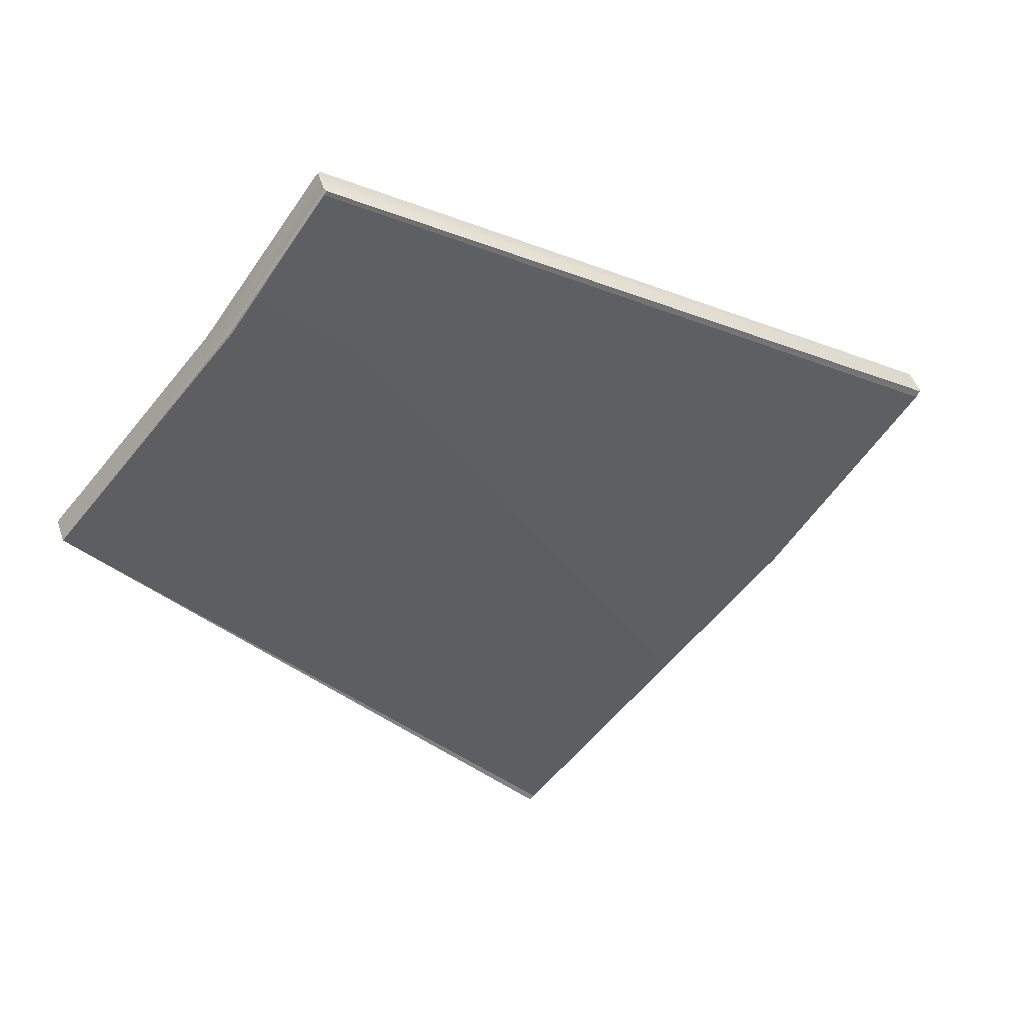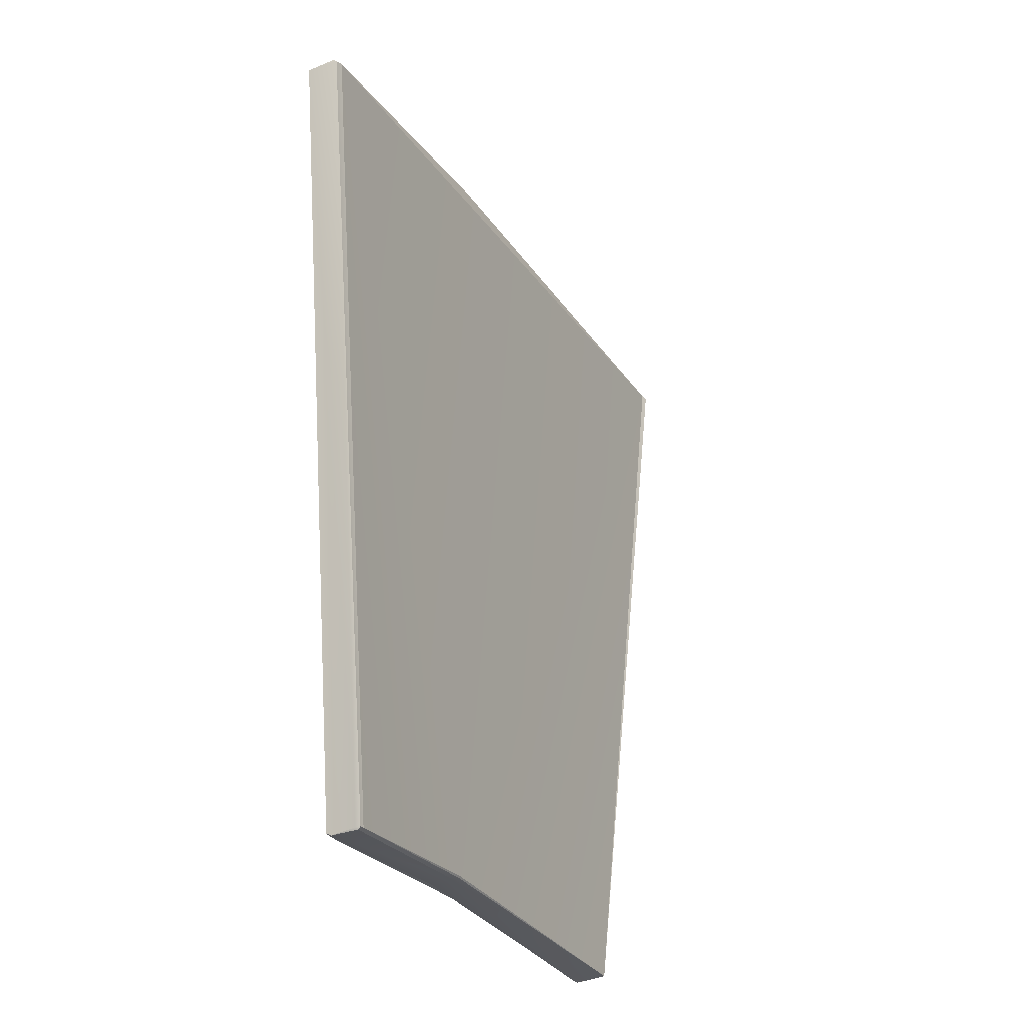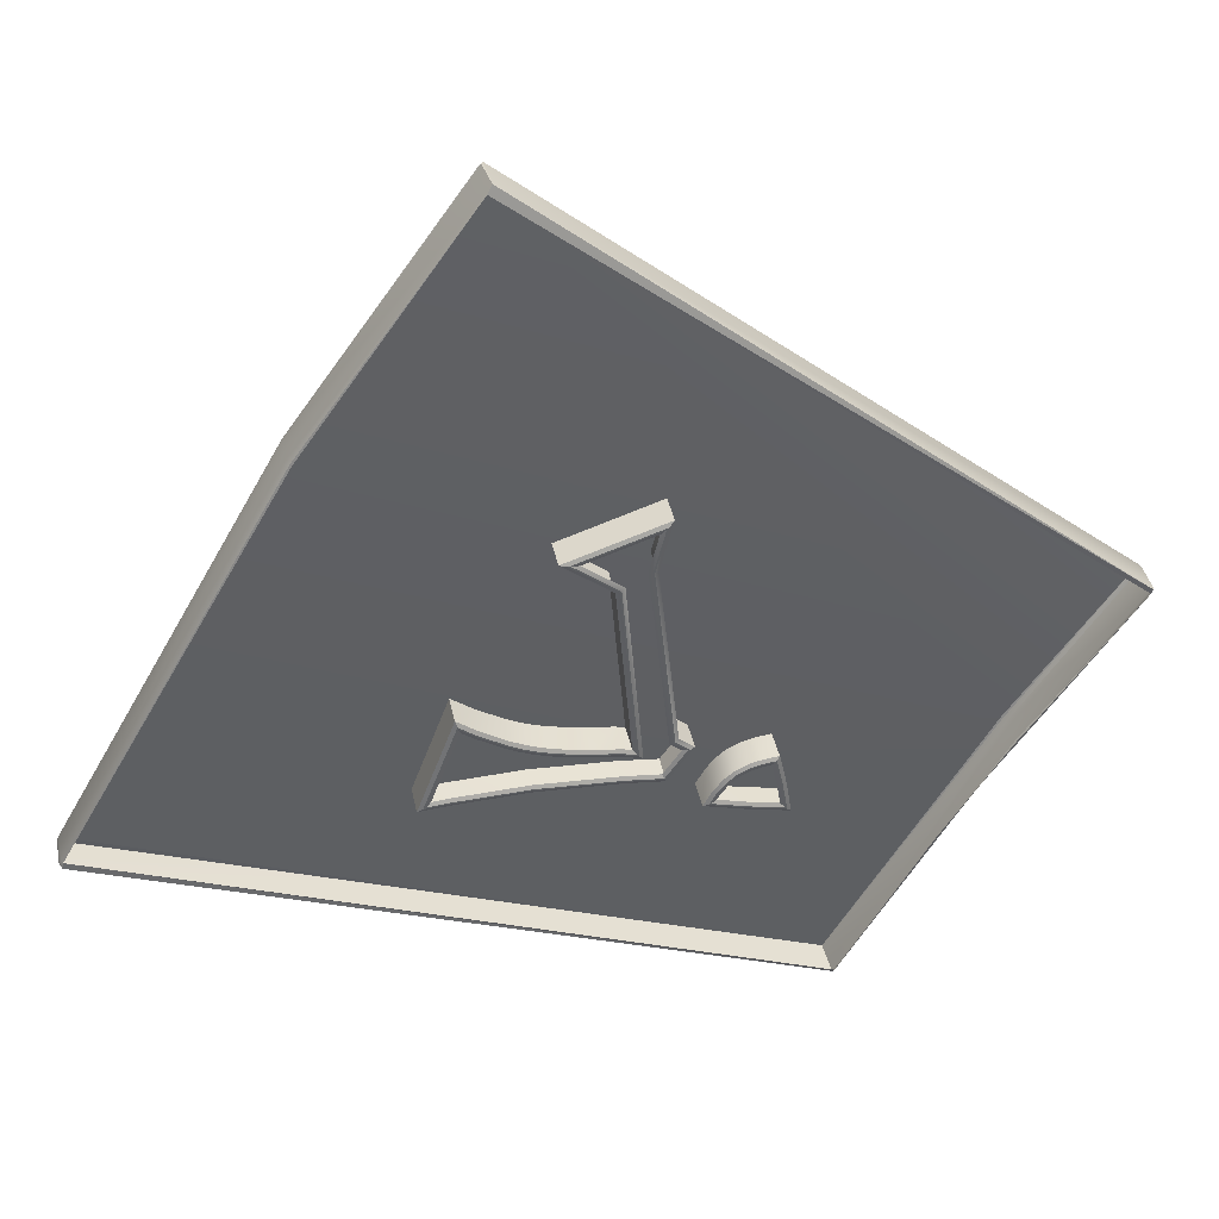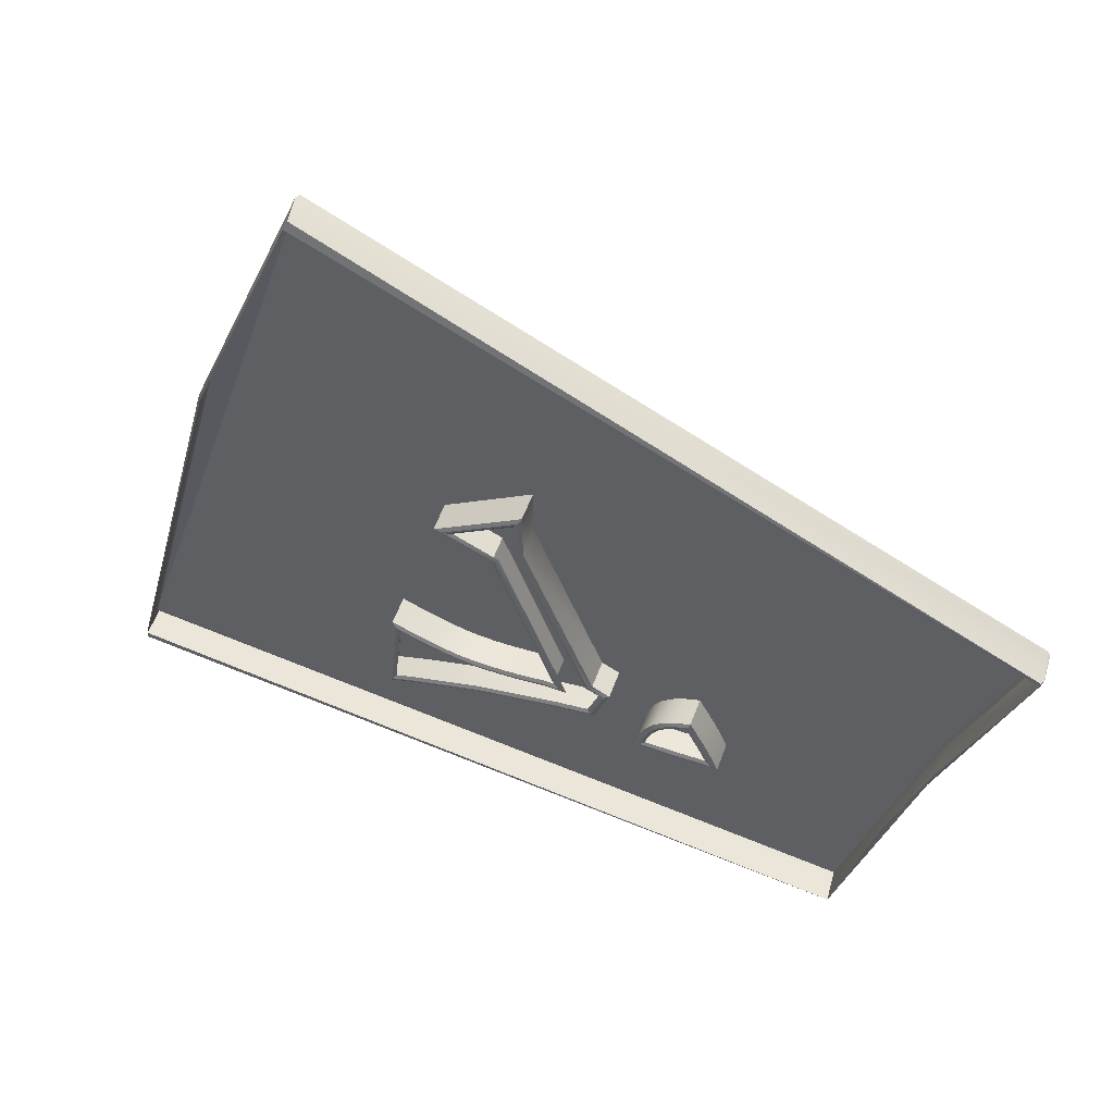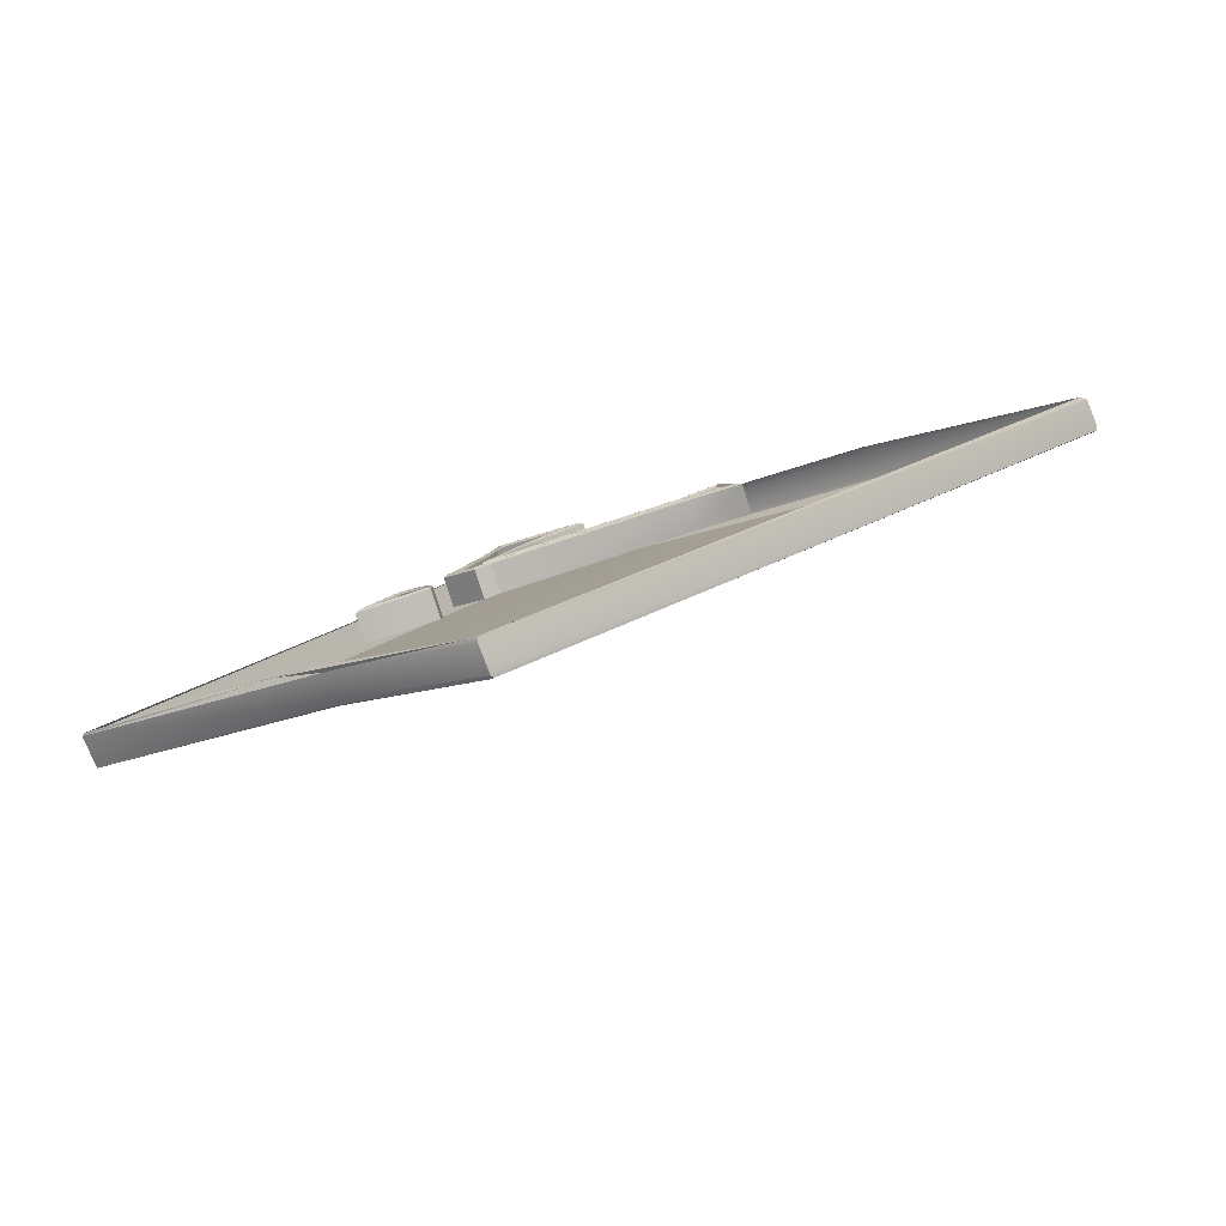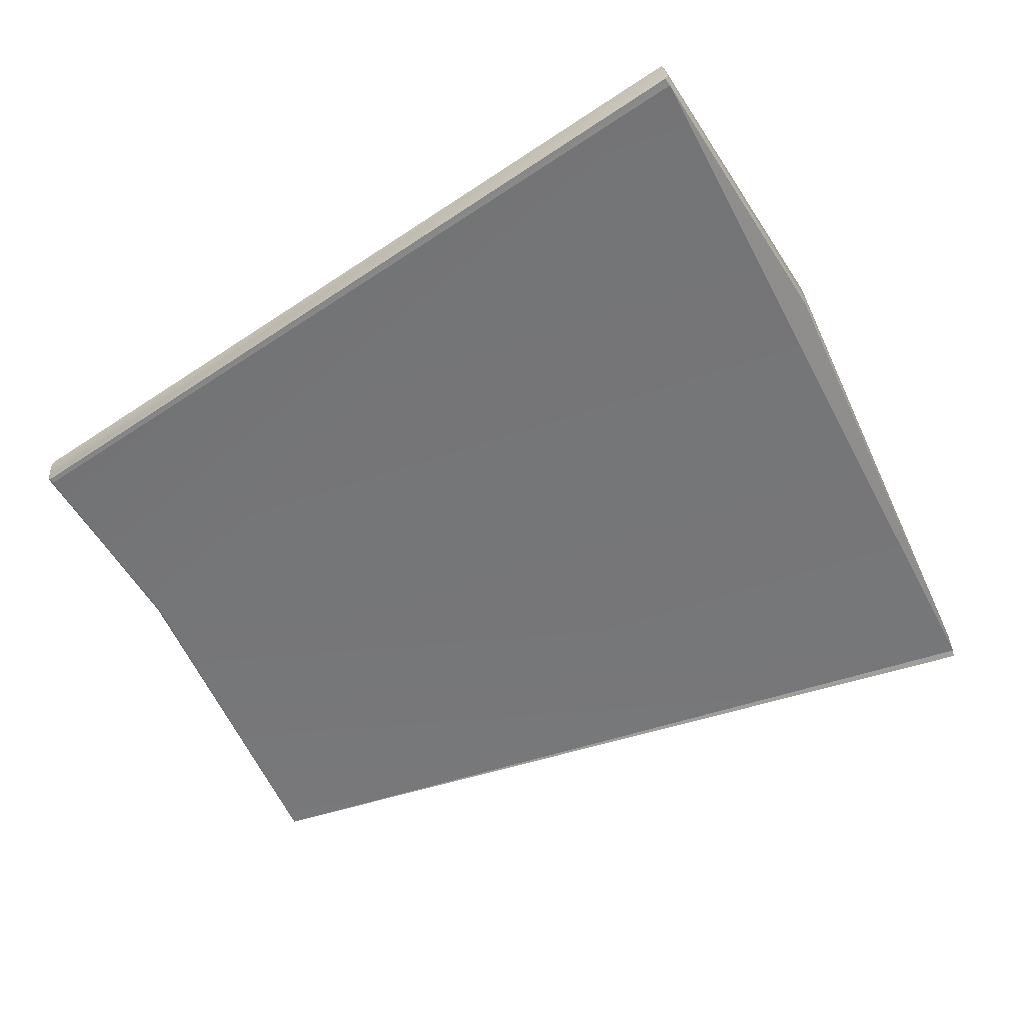
<metadata>
{"format":"obj","ext":"obj","renderer":"f3d","projection":"perspective","resolution":1024,"background":"white","views":[{"elev":-19.9,"azim":-62.5,"up":"+Y"},{"elev":39.5,"azim":-98.0,"up":"+Z"},{"elev":16.7,"azim":146.5,"up":"+Z"},{"elev":29.1,"azim":-178.8,"up":"+Z"},{"elev":30.8,"azim":-75.4,"up":"+Y"},{"elev":56.8,"azim":-20.9,"up":"+Z"}]}
</metadata>
<code>
v 0.3816 1.08 0.03502
v 0.3491 1.144 0.1281
v 0.3479 1.139 0.131
v 0.4972 1.132 0.2179
v 0.5203 1.102 0.1678
v 0.3636 1.117 0.09585
v 0.3634 1.117 0.09557
v 0.3478 1.138 0.1313
v 0.3481 1.137 0.1305
v 0.546 1.049 0.07907
v 0.495 1.125 0.2214
v 0.5442 1.042 0.08241
v 0.5443 1.043 0.08355
v 0.5185 1.095 0.1713
v 0.5191 1.096 0.171
v 0.4944 1.126 0.2226
v 0.3834 1.087 0.03213
v 0.3475 1.139 0.1308
v 0.4952 1.127 0.2224
v 0.3659 1.124 0.09237
v 0.37 1.116 0.08044
v 0.3634 1.118 0.09499
v 0.3499 1.144 0.127
v 0.3499 1.145 0.128
v 0.3816 1.081 0.03517
v 0.5461 1.049 0.08045
v 0.5463 1.048 0.07971
v 0.3743 1.109 0.06839
v 0.5461 1.048 0.08095
v 0.3833 1.086 0.03147
v 0.5206 1.102 0.168
v 0.3649 1.123 0.0926
v 0.5206 1.101 0.1686
v 0.4963 1.133 0.2197
v 0.4093 1.101 0.08428
v 0.4103 1.102 0.08695
v 0.4125 1.104 0.0921
v 0.4156 1.106 0.09865
v 0.4719 1.114 0.1448
v 0.4188 1.104 0.09803
v 0.46 1.115 0.1378
v 0.4213 1.103 0.09717
v 0.4474 1.102 0.1004
v 0.4236 1.101 0.09565
v 0.4494 1.102 0.1008
v 0.4253 1.1 0.09366
v 0.4553 1.1 0.1012
v 0.4266 1.098 0.09085
v 0.4583 1.099 0.1015
v 0.4625 1.098 0.1021
v 0.4276 1.096 0.08734
v 0.4185 1.099 0.08558
v 0.4512 1.119 0.1559
v 0.4511 1.114 0.1447
v 0.4369 1.101 0.1049
v 0.4332 1.101 0.1025
v 0.4365 1.096 0.09449
v 0.445 1.093 0.0948
v 0.4622 1.086 0.09443
v 0.4772 1.08 0.09275
v 0.4833 1.077 0.09174
v 0.4808 1.088 0.1133
v 0.4757 1.089 0.1105
v 0.4695 1.09 0.1076
v 0.4666 1.09 0.1065
v 0.4637 1.091 0.1055
v 0.4604 1.092 0.1048
v 0.4562 1.093 0.1041
v 0.4531 1.094 0.1038
v 0.4473 1.096 0.1034
v 0.4453 1.097 0.1031
v 0.4579 1.11 0.1405
v 0.4698 1.109 0.1475
v 0.4114 1.107 0.08162
v 0.4124 1.108 0.08429
v 0.4146 1.11 0.08944
v 0.4177 1.111 0.09599
v 0.4658 1.097 0.1029
v 0.4209 1.11 0.09536
v 0.4687 1.096 0.1038
v 0.4234 1.109 0.0945
v 0.4717 1.096 0.1049
v 0.4257 1.107 0.09299
v 0.4778 1.095 0.1078
v 0.4274 1.106 0.09099
v 0.4829 1.094 0.1107
v 0.4287 1.104 0.08818
v 0.4855 1.083 0.08908
v 0.4793 1.086 0.09009
v 0.4297 1.102 0.08468
v 0.4206 1.104 0.08292
v 0.4533 1.125 0.1532
v 0.4532 1.12 0.142
v 0.439 1.106 0.1022
v 0.4353 1.107 0.09989
v 0.4386 1.102 0.09183
v 0.4471 1.099 0.09213
v 0.4643 1.092 0.09176
v 0.4141 1.107 0.08382
v 0.4142 1.107 0.08386
v 0.4163 1.109 0.08893
v 0.4187 1.11 0.09388
v 0.4202 1.109 0.09359
v 0.4223 1.108 0.09283
v 0.4243 1.107 0.09154
v 0.4257 1.106 0.08987
v 0.4269 1.104 0.08735
v 0.4273 1.103 0.08603
v 0.4205 1.105 0.08472
v 0.4679 1.116 0.1445
v 0.4585 1.116 0.1389
v 0.4447 1.102 0.09804
v 0.4494 1.101 0.09897
v 0.4551 1.099 0.09934
v 0.4583 1.098 0.09967
v 0.4626 1.097 0.1003
v 0.4661 1.096 0.1011
v 0.4691 1.095 0.1021
v 0.4722 1.095 0.1033
v 0.4785 1.094 0.1062
v 0.4813 1.093 0.1078
v 0.4832 1.085 0.09134
v 0.4798 1.086 0.0919
v 0.4552 1.123 0.1502
v 0.4551 1.119 0.142
v 0.4405 1.105 0.1012
v 0.4376 1.106 0.09935
v 0.44 1.102 0.0937
v 0.4473 1.099 0.09396
v 0.4647 1.093 0.09359
v 0.4231 1.109 0.09364
v 0.4229 1.109 0.09335
v 0.4253 1.107 0.09221
v 0.4251 1.107 0.09197
v 0.4268 1.106 0.09035
v 0.4265 1.106 0.09016
v 0.4281 1.104 0.08766
v 0.4278 1.104 0.08752
v 0.4288 1.103 0.08506
v 0.4284 1.103 0.08529
v 0.4207 1.105 0.0835
v 0.4207 1.105 0.0838
v 0.4127 1.107 0.08236
v 0.4131 1.107 0.08273
v 0.4133 1.108 0.08394
v 0.4136 1.108 0.08386
v 0.4154 1.11 0.08905
v 0.4157 1.109 0.08897
v 0.4183 1.111 0.09494
v 0.4184 1.111 0.09458
v 0.4208 1.11 0.09445
v 0.4206 1.11 0.09415
v 0.466 1.097 0.102
v 0.4661 1.097 0.1017
v 0.469 1.096 0.1029
v 0.4691 1.096 0.1026
v 0.472 1.096 0.1041
v 0.4721 1.095 0.1038
v 0.4782 1.095 0.107
v 0.4783 1.094 0.1067
v 0.4824 1.094 0.1093
v 0.4821 1.094 0.1088
v 0.4627 1.098 0.1009
v 0.4627 1.098 0.1012
v 0.4584 1.099 0.1002
v 0.4584 1.099 0.1006
v 0.4553 1.1 0.09992
v 0.4553 1.1 0.1002
v 0.4495 1.102 0.09955
v 0.4495 1.102 0.09986
v 0.446 1.103 0.09884
v 0.4464 1.103 0.09924
v 0.4592 1.116 0.1383
v 0.4595 1.116 0.1381
v 0.4697 1.115 0.1445
v 0.4704 1.115 0.1445
v 0.4545 1.124 0.1513
v 0.4542 1.125 0.1518
v 0.4545 1.12 0.1418
v 0.4542 1.12 0.1419
v 0.44 1.106 0.1014
v 0.4398 1.106 0.1016
v 0.4368 1.106 0.0994
v 0.4364 1.107 0.09949
v 0.4396 1.102 0.09275
v 0.4393 1.102 0.09243
v 0.4474 1.1 0.09303
v 0.4473 1.099 0.09272
v 0.4647 1.093 0.09266
v 0.4646 1.093 0.09235
v 0.4797 1.087 0.09097
v 0.4796 1.086 0.09066
v 0.4843 1.084 0.09023
v 0.4847 1.084 0.08984
o Default
f 22 18 2
f 4 33 31
f 26 5 31
f 24 34 4
f 6 7 1
f 22 30 25
f 29 15 13
f 30 10 27
f 23 21 32
f 1 12 13
f 14 13 15
f 4 34 33
f 7 25 1
f 32 2 23
f 34 15 33
f 27 13 12
f 8 16 3
f 33 26 31
f 34 3 16
f 21 20 28
f 30 32 21
f 30 26 10
f 2 18 3
f 1 30 27
f 15 16 14
f 31 5 4
f 22 32 30
f 29 33 15
f 23 2 24
f 9 7 6
f 3 18 8
f 26 27 10
f 18 22 9
f 9 8 18
f 15 19 16
f 14 16 11
f 30 17 26
f 30 1 25
f 28 17 21
f 21 23 20
f 29 27 26
f 34 2 3
f 33 29 26
f 27 29 13
f 34 19 15
f 7 22 25
f 1 6 13
f 16 8 9
f 11 6 9
f 11 16 9
f 11 13 6
f 11 13 14
f 34 24 2
f 22 2 32
f 24 4 23
f 21 17 30
f 22 7 9
f 1 27 12
f 34 16 19
f 177 178 176
f 175 176 174
f 67 66 78
f 66 65 80
f 52 35 74
f 51 52 91
f 48 51 90
f 53 73 39
f 73 72 41
f 46 48 87
f 72 71 43
f 44 46 85
f 71 70 45
f 42 44 83
f 70 69 47
f 40 42 81
f 69 68 49
f 38 40 79
f 68 67 50
f 37 38 77
f 36 37 76
f 35 36 75
f 54 53 92
f 55 54 93
f 56 55 94
f 57 56 95
f 58 57 96
f 59 58 97
f 60 59 98
f 61 60 89
f 62 61 88
f 63 62 86
f 64 63 84
f 65 64 82
f 142 144 99
f 140 142 109
f 138 140 108
f 136 138 107
f 134 136 106
f 132 134 105
f 152 132 104
f 150 152 103
f 148 150 102
f 146 148 101
f 144 146 100
f 179 177 124
f 181 179 125
f 183 181 126
f 185 183 127
f 187 185 128
f 189 187 129
f 191 189 130
f 193 191 123
f 162 193 122
f 160 162 121
f 158 160 120
f 156 158 119
f 154 156 118
f 163 154 117
f 165 163 116
f 167 165 115
f 169 167 114
f 171 169 113
f 173 171 112
f 175 173 111
f 177 175 110
f 49 50 164
f 47 49 166
f 45 47 168
f 43 45 170
f 41 43 172
f 39 41 174
f 92 39 176
f 93 92 178
f 94 93 180
f 95 94 182
f 96 95 184
f 97 96 186
f 98 97 188
f 89 98 190
f 88 89 192
f 86 88 194
f 84 86 161
f 82 84 159
f 80 82 157
f 78 80 155
f 50 78 153
f 77 79 151
f 76 77 149
f 75 76 147
f 74 75 145
f 91 74 143
f 90 91 141
f 87 90 139
f 85 87 137
f 83 85 135
f 81 83 133
f 79 81 131
f 142 141 143
f 140 139 141
f 138 137 139
f 136 135 137
f 134 133 135
f 132 131 133
f 152 151 131
f 150 149 151
f 148 147 149
f 146 145 147
f 144 143 145
f 179 180 178
f 181 182 180
f 183 184 182
f 185 186 184
f 187 188 186
f 189 190 188
f 191 192 190
f 193 194 192
f 162 161 194
f 160 159 161
f 158 157 159
f 156 155 157
f 154 153 155
f 163 164 153
f 165 166 164
f 167 168 166
f 169 170 168
f 171 172 170
f 173 174 172
f 175 177 176
f 173 175 174
f 50 67 78
f 78 66 80
f 91 52 74
f 90 51 91
f 87 48 90
f 92 53 39
f 39 73 41
f 85 46 87
f 41 72 43
f 83 44 85
f 43 71 45
f 81 42 83
f 45 70 47
f 79 40 81
f 47 69 49
f 77 38 79
f 49 68 50
f 76 37 77
f 75 36 76
f 74 35 75
f 93 54 92
f 94 55 93
f 95 56 94
f 96 57 95
f 97 58 96
f 98 59 97
f 89 60 98
f 88 61 89
f 86 62 88
f 84 63 86
f 82 64 84
f 80 65 82
f 109 142 99
f 108 140 109
f 107 138 108
f 106 136 107
f 105 134 106
f 104 132 105
f 103 152 104
f 102 150 103
f 101 148 102
f 100 146 101
f 99 144 100
f 125 179 124
f 126 181 125
f 127 183 126
f 128 185 127
f 129 187 128
f 130 189 129
f 123 191 130
f 122 193 123
f 121 162 122
f 120 160 121
f 119 158 120
f 118 156 119
f 117 154 118
f 116 163 117
f 115 165 116
f 114 167 115
f 113 169 114
f 112 171 113
f 111 173 112
f 110 175 111
f 124 177 110
f 166 49 164
f 168 47 166
f 170 45 168
f 172 43 170
f 174 41 172
f 176 39 174
f 178 92 176
f 180 93 178
f 182 94 180
f 184 95 182
f 186 96 184
f 188 97 186
f 190 98 188
f 192 89 190
f 194 88 192
f 161 86 194
f 159 84 161
f 157 82 159
f 155 80 157
f 153 78 155
f 164 50 153
f 149 77 151
f 147 76 149
f 145 75 147
f 143 74 145
f 141 91 143
f 139 90 141
f 137 87 139
f 135 85 137
f 133 83 135
f 131 81 133
f 151 79 131
f 144 142 143
f 142 140 141
f 140 138 139
f 138 136 137
f 136 134 135
f 134 132 133
f 132 152 131
f 152 150 151
f 150 148 149
f 148 146 147
f 146 144 145
f 177 179 178
f 179 181 180
f 181 183 182
f 183 185 184
f 185 187 186
f 187 189 188
f 189 191 190
f 191 193 192
f 193 162 194
f 162 160 161
f 160 158 159
f 158 156 157
f 156 154 155
f 154 163 153
f 163 165 164
f 165 167 166
f 167 169 168
f 169 171 170
f 171 173 172

</code>
